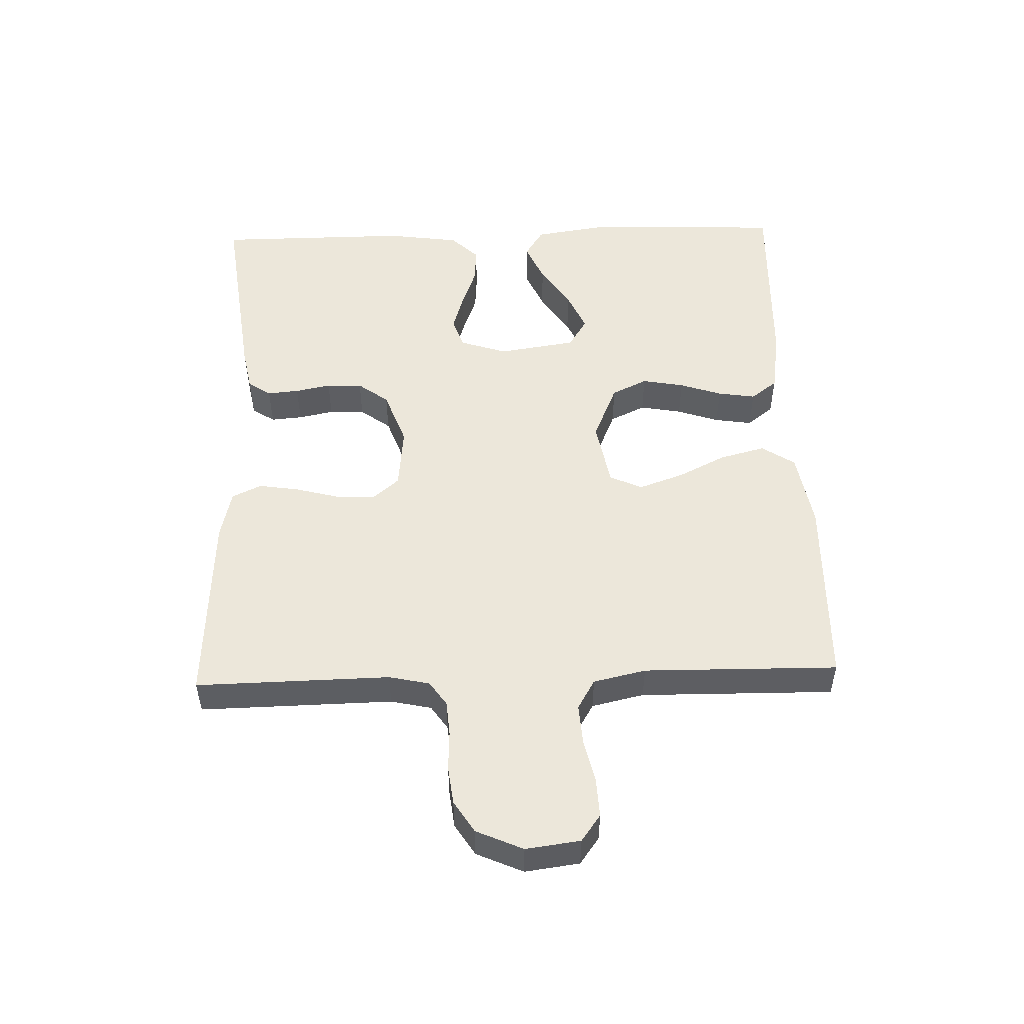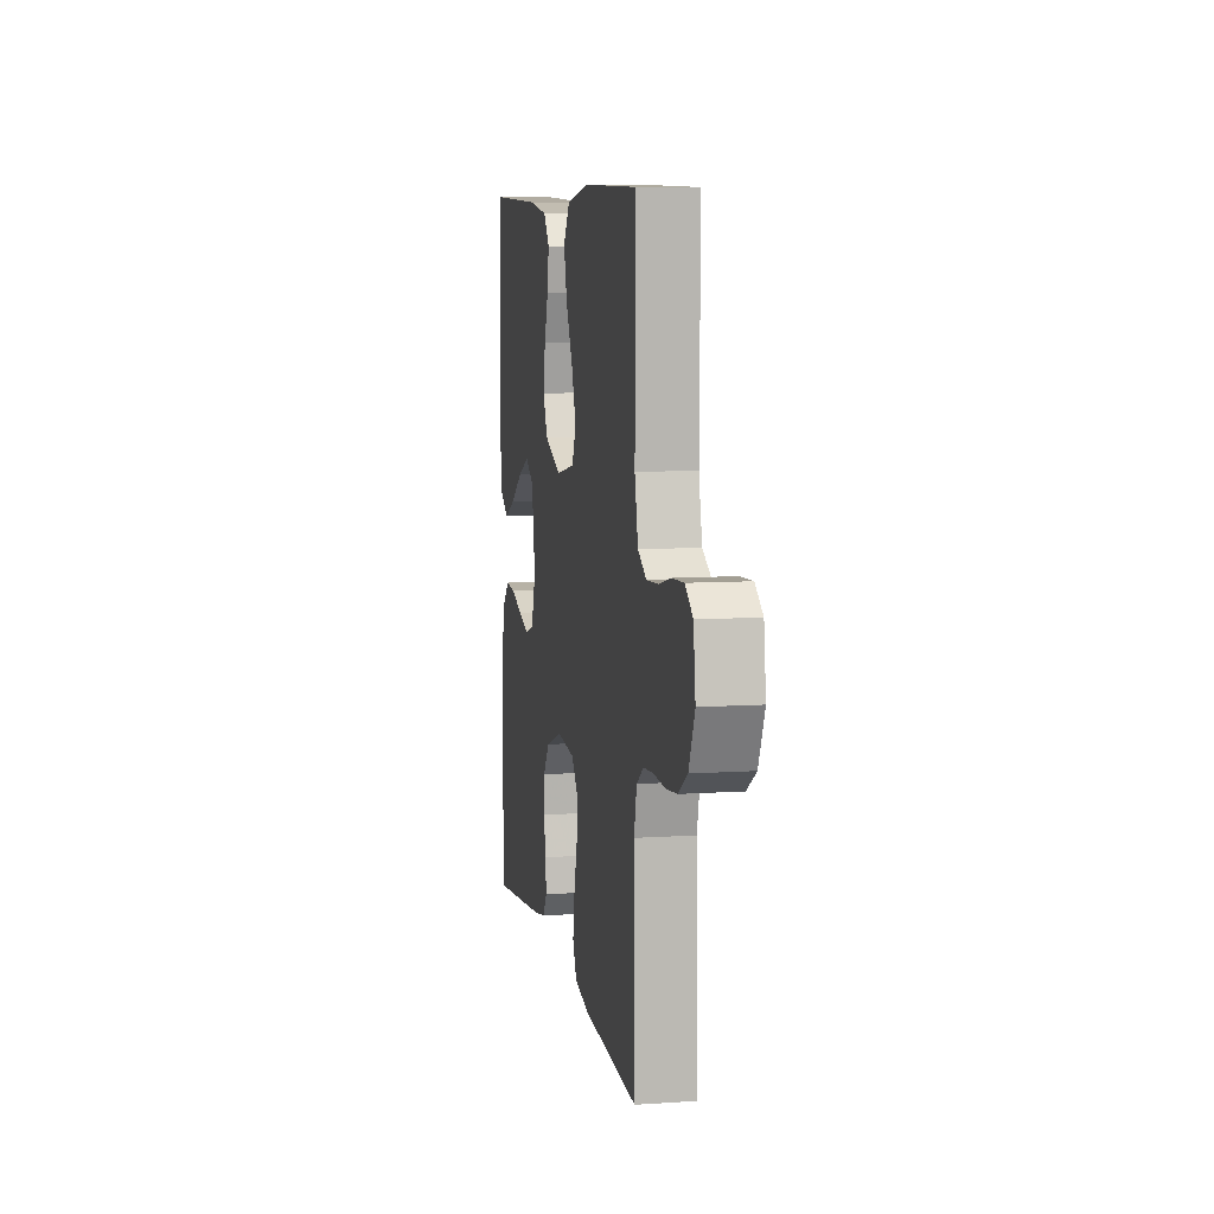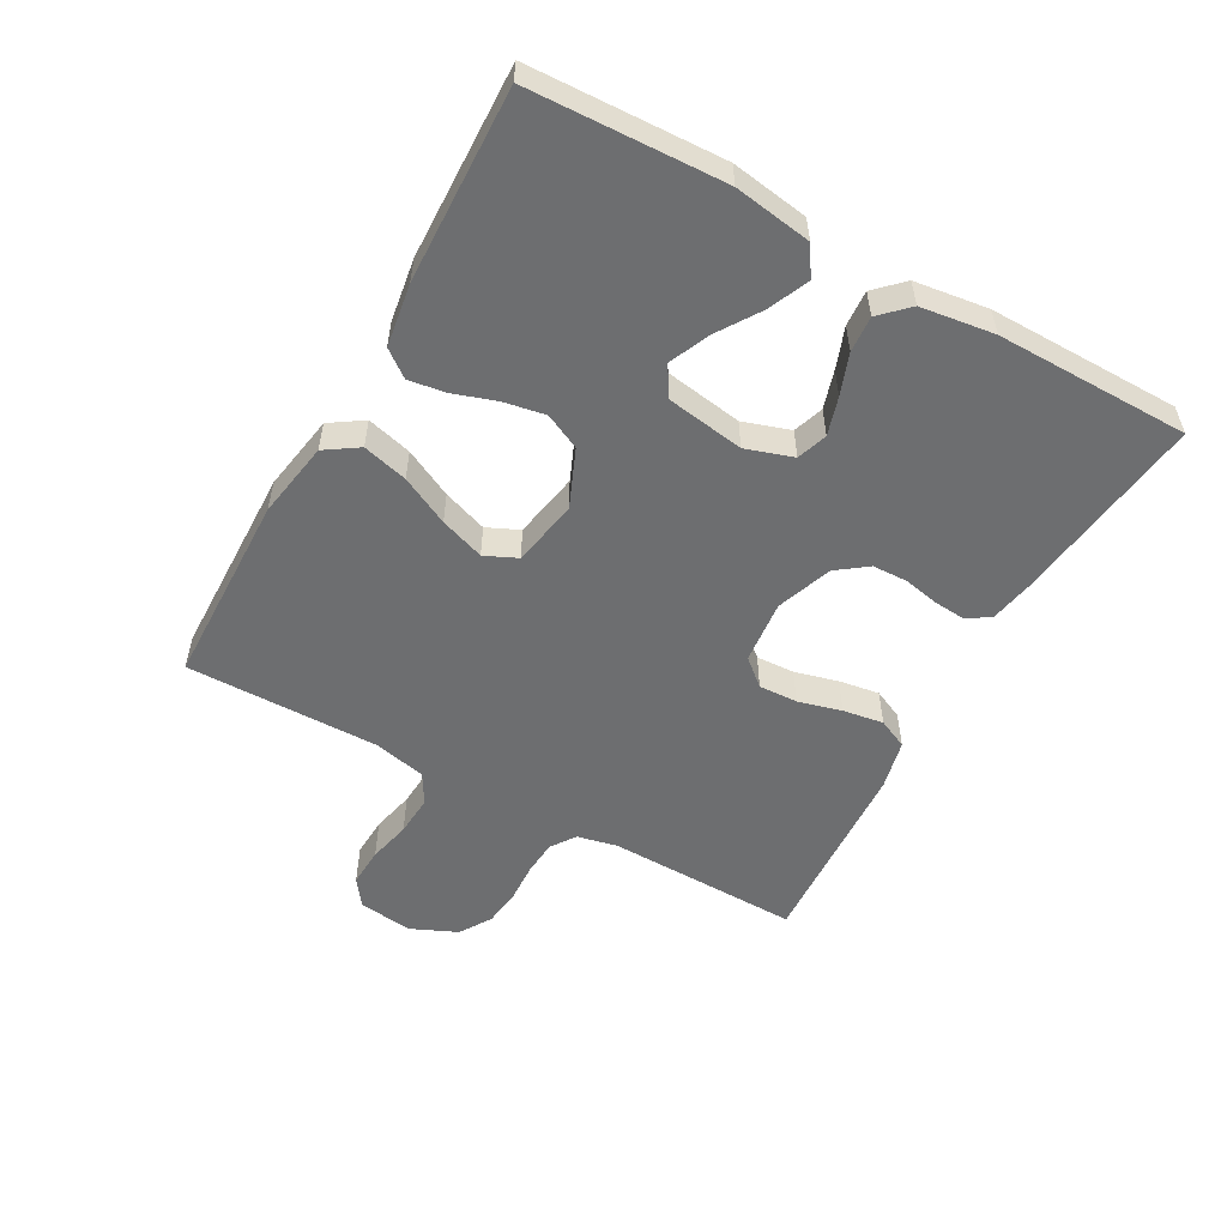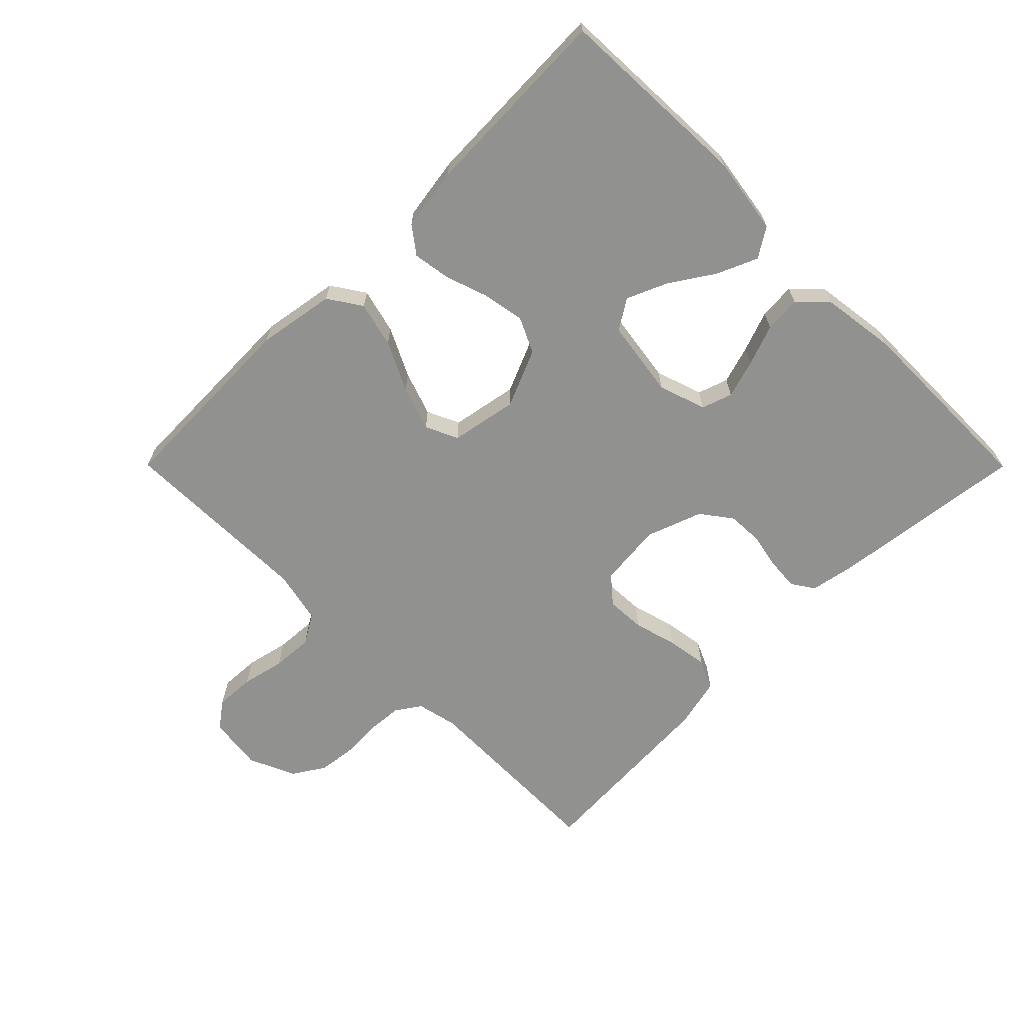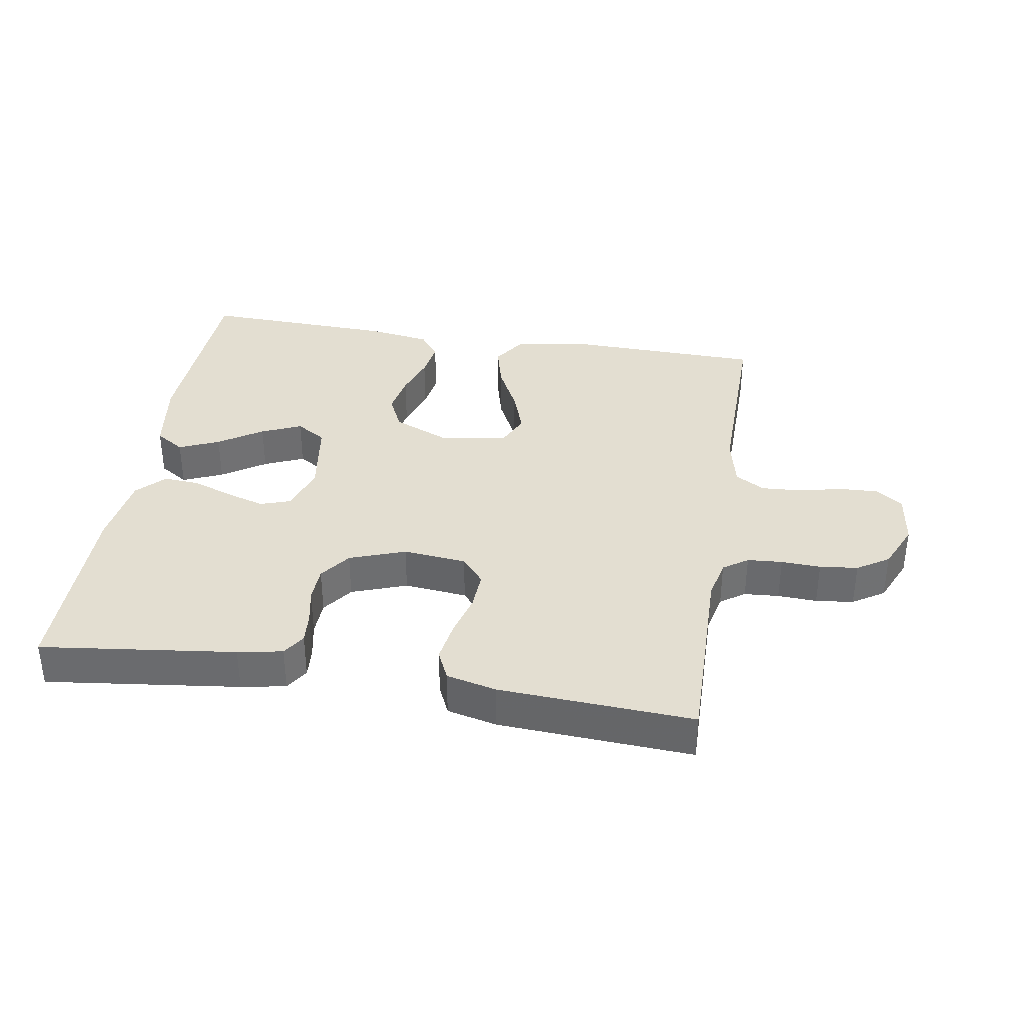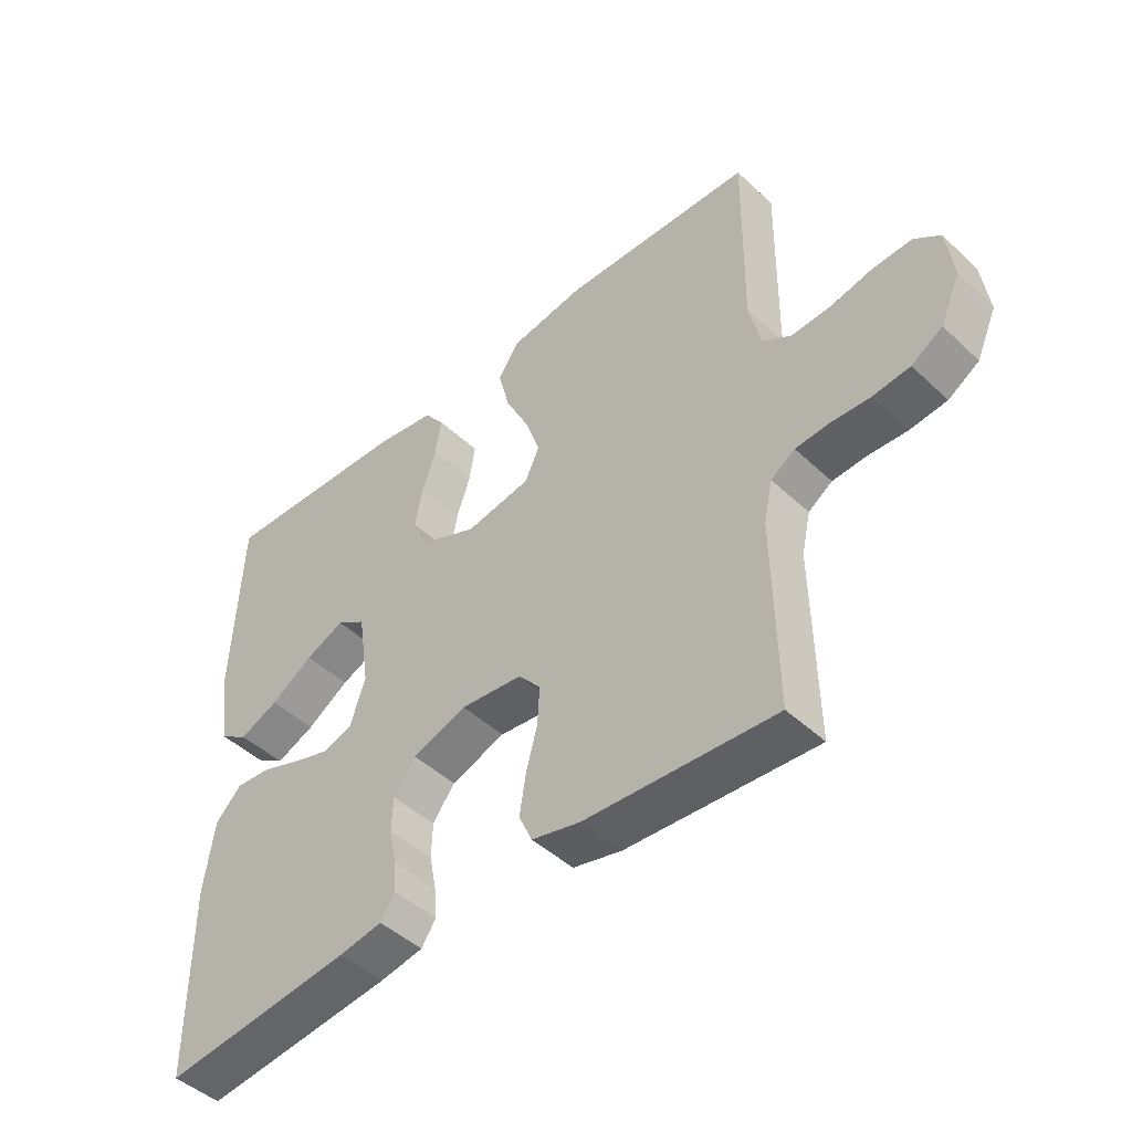
<metadata>
{"format":"obj","ext":"obj","renderer":"f3d","projection":"perspective","resolution":1024,"background":"white","views":[{"elev":51.5,"azim":-91.9,"up":"+Y"},{"elev":8.2,"azim":-100.5,"up":"+Z"},{"elev":-54.3,"azim":60.8,"up":"+Y"},{"elev":-66.0,"azim":44.9,"up":"+Y"},{"elev":36.3,"azim":-170.7,"up":"+Y"},{"elev":-46.2,"azim":-136.8,"up":"+Z"}]}
</metadata>
<code>
v -0.5 0.07 0.5
v -0.2 0.07 0.507
v -0.081 0.07 0.487
v -0.047 0.07 0.436
v -0.065 0.07 0.366
v -0.102 0.07 0.291
v -0.126 0.07 0.222
v -0.103 0.07 0.172
v 0 0.07 0.153
v 0.089 0.07 0.191
v 0.115 0.07 0.246
v 0.103 0.07 0.311
v 0.081 0.07 0.376
v 0.072 0.07 0.434
v 0.103 0.07 0.475
v 0.2 0.07 0.49
v 0.5 0.07 0.5
v 0.513 0.07 0.2
v 0.495 0.07 0.08
v 0.45 0.07 0.051
v 0.388 0.07 0.078
v 0.321 0.07 0.122
v 0.259 0.07 0.149
v 0.213 0.07 0.12
v 0.195 0.07 0
v 0.219 0.07 -0.073
v 0.266 0.07 -0.089
v 0.325 0.07 -0.071
v 0.388 0.07 -0.048
v 0.444 0.07 -0.044
v 0.485 0.07 -0.086
v 0.501 0.07 -0.2
v 0.5 0.07 -0.5
v 0.2 0.07 -0.463
v 0.131 0.07 -0.45
v 0.108 0.07 -0.415
v 0.112 0.07 -0.366
v 0.123 0.07 -0.311
v 0.121 0.07 -0.256
v 0.086 0.07 -0.209
v 0 0.07 -0.178
v -0.098 0.07 -0.188
v -0.133 0.07 -0.229
v -0.13 0.07 -0.289
v -0.112 0.07 -0.356
v -0.102 0.07 -0.419
v -0.123 0.07 -0.465
v -0.2 0.07 -0.483
v -0.5 0.07 -0.5
v -0.495 0.07 -0.2
v -0.509 0.07 -0.137
v -0.547 0.07 -0.111
v -0.601 0.07 -0.107
v -0.662 0.07 -0.11
v -0.721 0.07 -0.103
v -0.77 0.07 -0.072
v -0.802 0.07 0
v -0.791 0.07 0.084
v -0.75 0.07 0.114
v -0.689 0.07 0.111
v -0.623 0.07 0.096
v -0.56 0.07 0.092
v -0.514 0.07 0.119
v -0.496 0.07 0.2
v -0.5 0 0.5
v -0.2 0 0.507
v -0.081 0 0.487
v -0.047 0 0.436
v -0.065 0 0.366
v -0.102 0 0.291
v -0.126 0 0.222
v -0.103 0 0.172
v 0 0 0.153
v 0.089 0 0.191
v 0.115 0 0.246
v 0.103 0 0.311
v 0.081 0 0.376
v 0.072 0 0.434
v 0.103 0 0.475
v 0.2 0 0.49
v 0.5 0 0.5
v 0.513 0 0.2
v 0.495 0 0.08
v 0.45 0 0.051
v 0.388 0 0.078
v 0.321 0 0.122
v 0.259 0 0.149
v 0.213 0 0.12
v 0.195 0 0
v 0.219 0 -0.073
v 0.266 0 -0.089
v 0.325 0 -0.071
v 0.388 0 -0.048
v 0.444 0 -0.044
v 0.485 0 -0.086
v 0.501 0 -0.2
v 0.5 0 -0.5
v 0.2 0 -0.463
v 0.131 0 -0.45
v 0.108 0 -0.415
v 0.112 0 -0.366
v 0.123 0 -0.311
v 0.121 0 -0.256
v 0.086 0 -0.209
v 0 0 -0.178
v -0.098 0 -0.188
v -0.133 0 -0.229
v -0.13 0 -0.289
v -0.112 0 -0.356
v -0.102 0 -0.419
v -0.123 0 -0.465
v -0.2 0 -0.483
v -0.5 0 -0.5
v -0.495 0 -0.2
v -0.509 0 -0.137
v -0.547 0 -0.111
v -0.601 0 -0.107
v -0.662 0 -0.11
v -0.721 0 -0.103
v -0.77 0 -0.072
v -0.802 0 0
v -0.791 0 0.084
v -0.75 0 0.114
v -0.689 0 0.111
v -0.623 0 0.096
v -0.56 0 0.092
v -0.514 0 0.119
v -0.496 0 0.2
f 58 59 60 61
f 58 61 62
f 57 58 62
f 56 57 62
f 53 54 55 56
f 52 53 56 62
f 51 52 62 63
f 47 48 49 50
f 44 45 46 47
f 43 44 47 50
f 42 43 50 51
f 35 36 37 38
f 35 38 39
f 34 35 39
f 33 34 39
f 32 33 39 40
f 28 29 30 31
f 27 28 31 32
f 26 27 32 40
f 19 20 21 22
f 19 22 23
f 18 19 23
f 17 18 23
f 16 17 23 24
f 12 13 14 15
f 11 12 15 16
f 3 4 5 6
f 3 6 7
f 64 1 2 3
f 64 3 7
f 63 64 7 8
f 41 42 51 63
f 41 63 8 9
f 25 26 40 41
f 25 41 9 10
f 11 16 24 25
f 10 11 25
f 125 124 123 122
f 126 125 122
f 126 122 121
f 126 121 120
f 120 119 118 117
f 126 120 117 116
f 127 126 116 115
f 114 113 112 111
f 111 110 109 108
f 114 111 108 107
f 115 114 107 106
f 102 101 100 99
f 103 102 99
f 103 99 98
f 103 98 97
f 104 103 97 96
f 95 94 93 92
f 96 95 92 91
f 104 96 91 90
f 86 85 84 83
f 87 86 83
f 87 83 82
f 87 82 81
f 88 87 81 80
f 79 78 77 76
f 80 79 76 75
f 70 69 68 67
f 71 70 67
f 67 66 65 128
f 71 67 128
f 72 71 128 127
f 127 115 106 105
f 73 72 127 105
f 105 104 90 89
f 74 73 105 89
f 89 88 80 75
f 89 75 74
f 1 65 66 2
f 2 66 67 3
f 3 67 68 4
f 4 68 69 5
f 5 69 70 6
f 6 70 71 7
f 7 71 72 8
f 8 72 73 9
f 9 73 74 10
f 10 74 75 11
f 11 75 76 12
f 12 76 77 13
f 13 77 78 14
f 14 78 79 15
f 15 79 80 16
f 16 80 81 17
f 17 81 82 18
f 18 82 83 19
f 19 83 84 20
f 20 84 85 21
f 21 85 86 22
f 22 86 87 23
f 23 87 88 24
f 24 88 89 25
f 25 89 90 26
f 26 90 91 27
f 27 91 92 28
f 28 92 93 29
f 29 93 94 30
f 30 94 95 31
f 31 95 96 32
f 32 96 97 33
f 33 97 98 34
f 34 98 99 35
f 35 99 100 36
f 36 100 101 37
f 37 101 102 38
f 38 102 103 39
f 39 103 104 40
f 40 104 105 41
f 41 105 106 42
f 42 106 107 43
f 43 107 108 44
f 44 108 109 45
f 45 109 110 46
f 46 110 111 47
f 47 111 112 48
f 48 112 113 49
f 49 113 114 50
f 50 114 115 51
f 51 115 116 52
f 52 116 117 53
f 53 117 118 54
f 54 118 119 55
f 55 119 120 56
f 56 120 121 57
f 57 121 122 58
f 58 122 123 59
f 59 123 124 60
f 60 124 125 61
f 61 125 126 62
f 62 126 127 63
f 63 127 128 64
f 64 128 65 1

</code>
